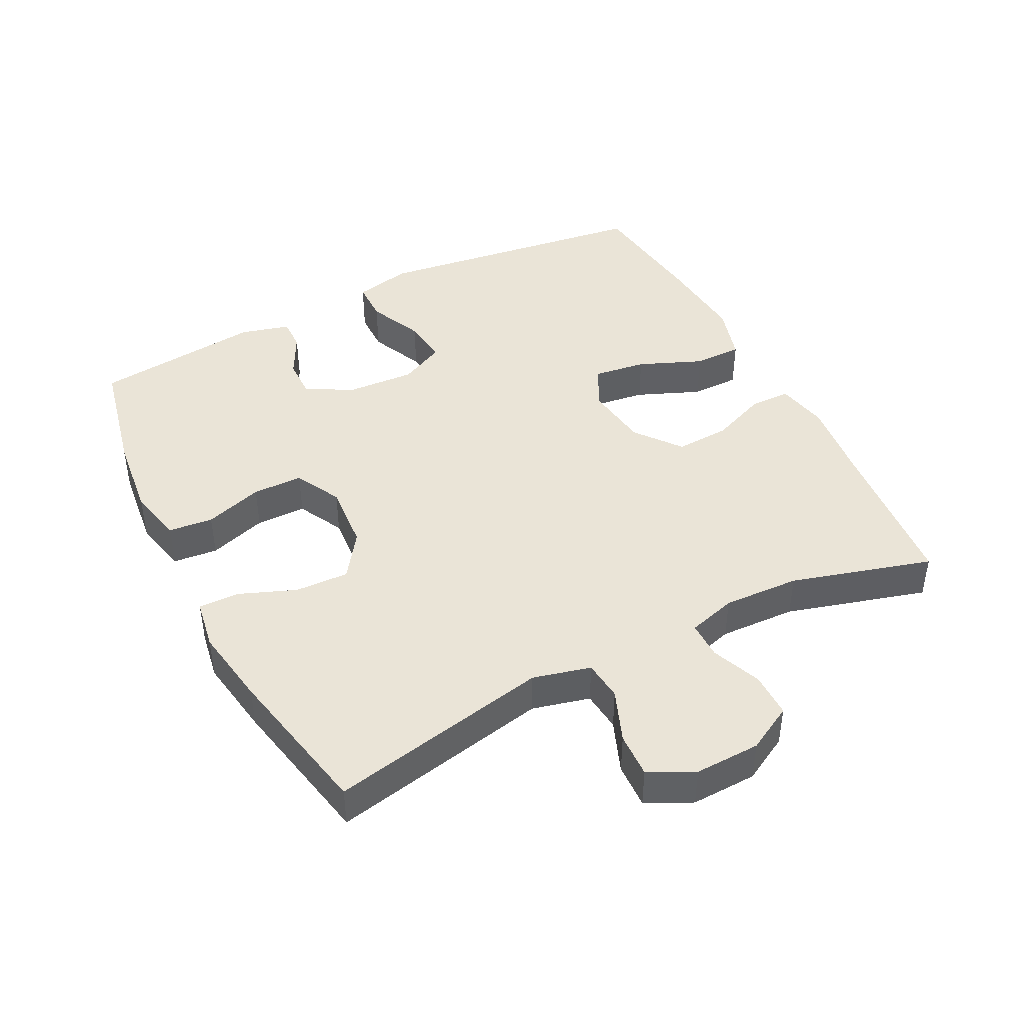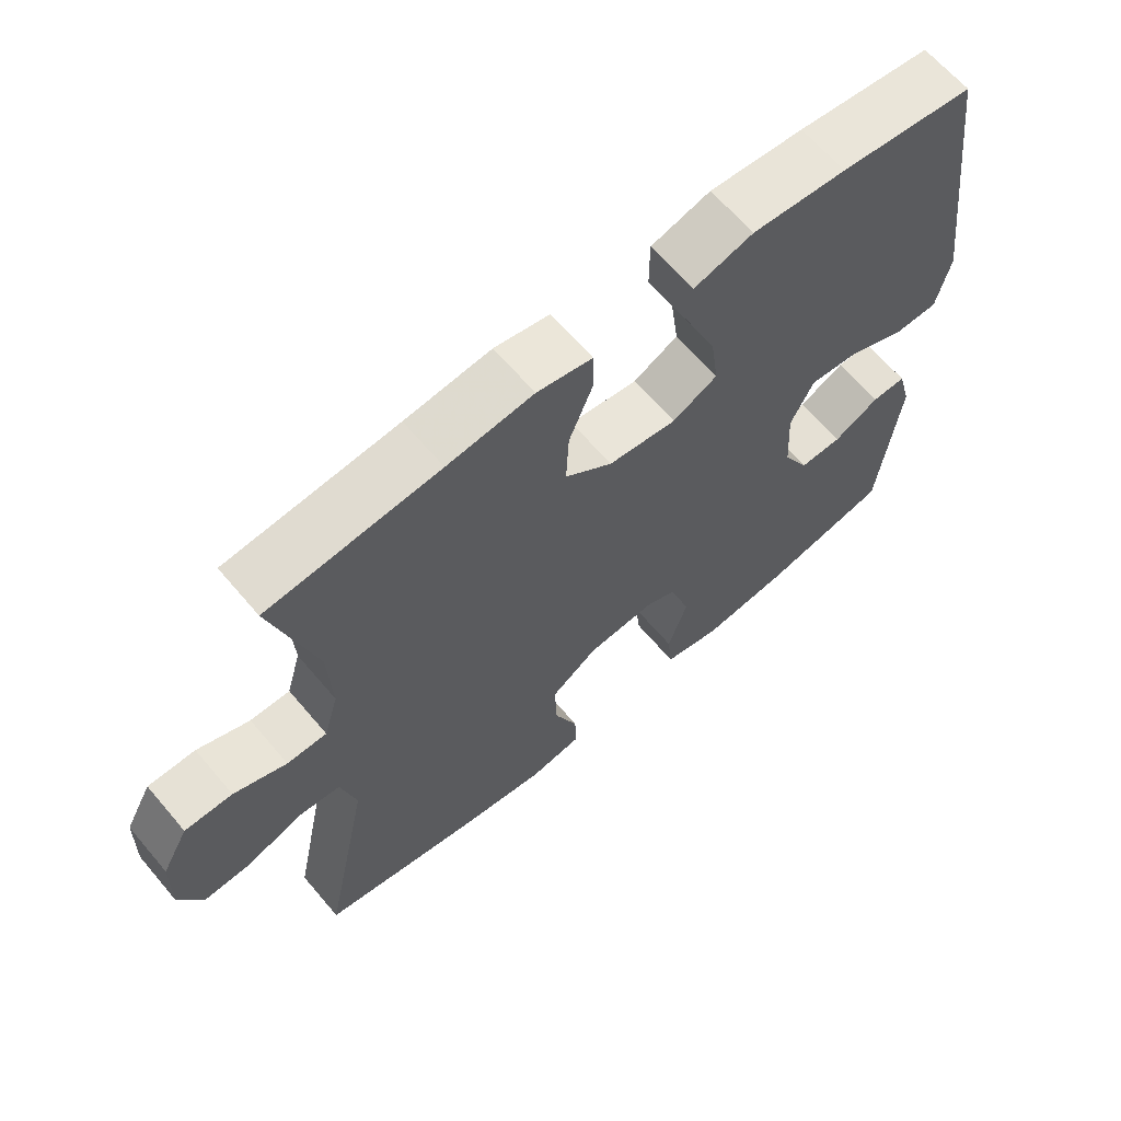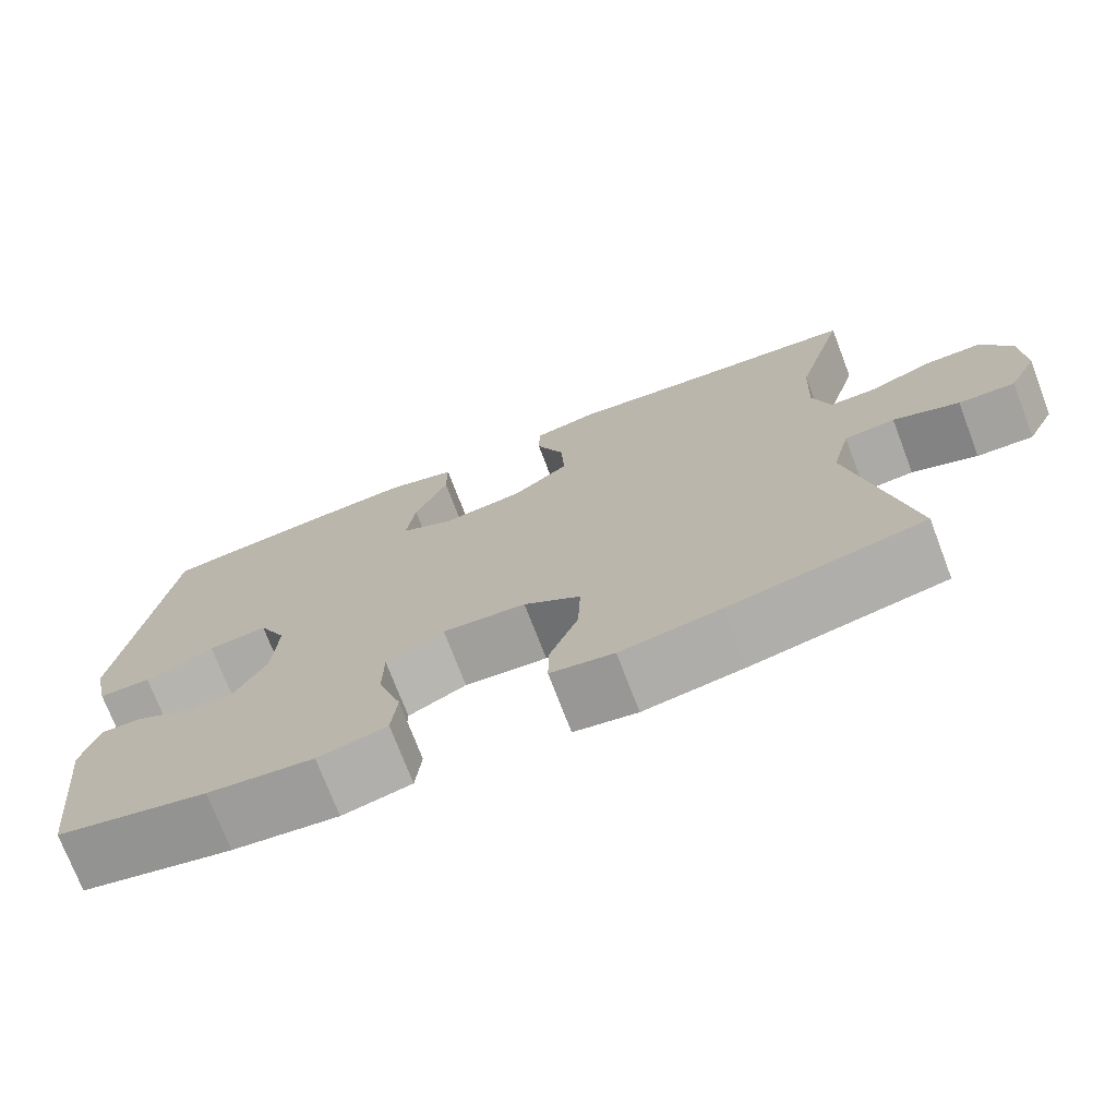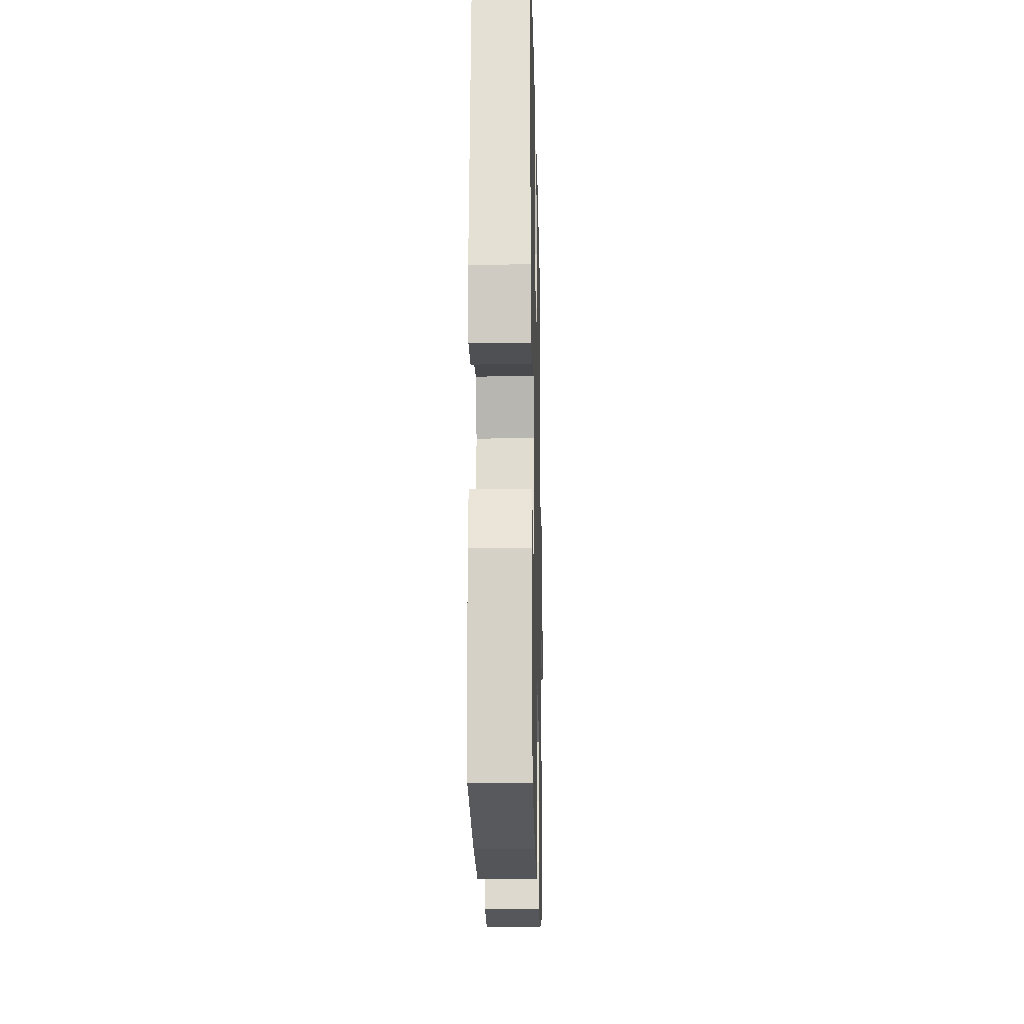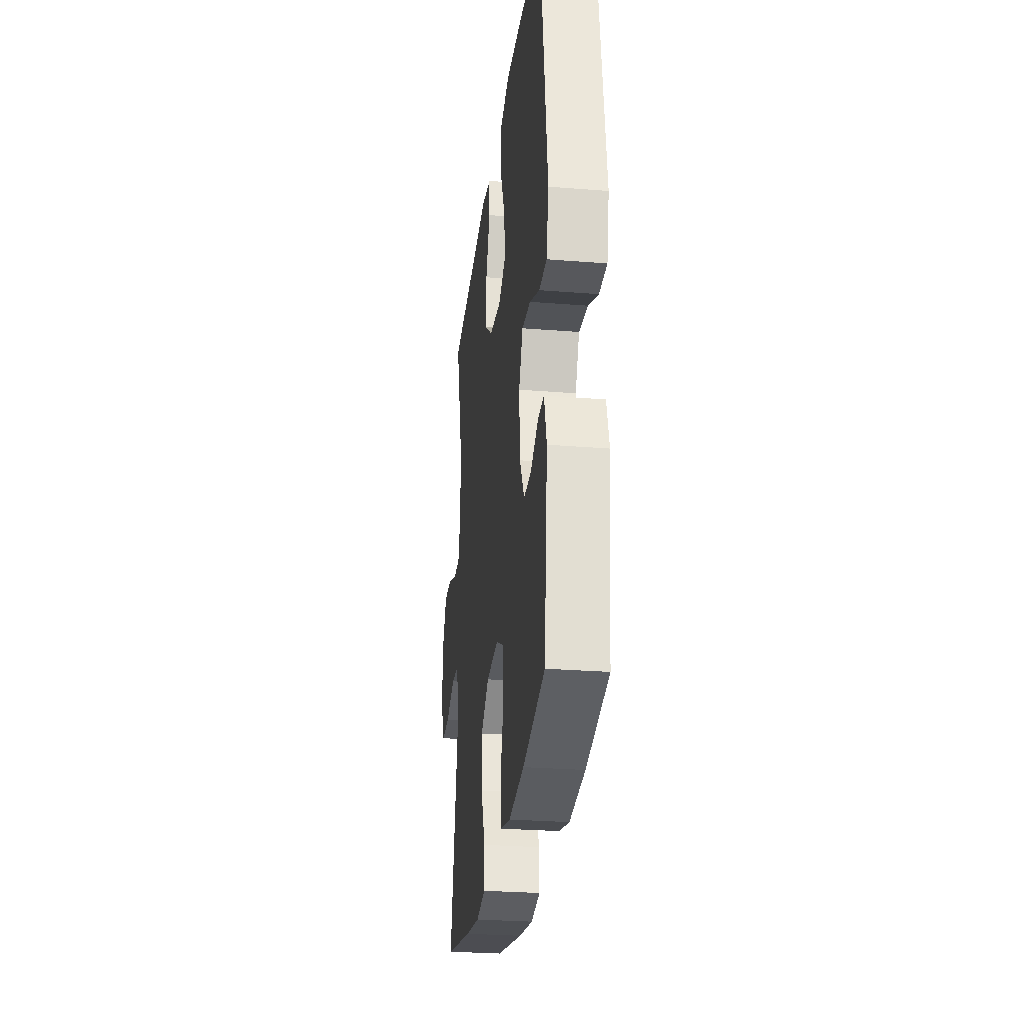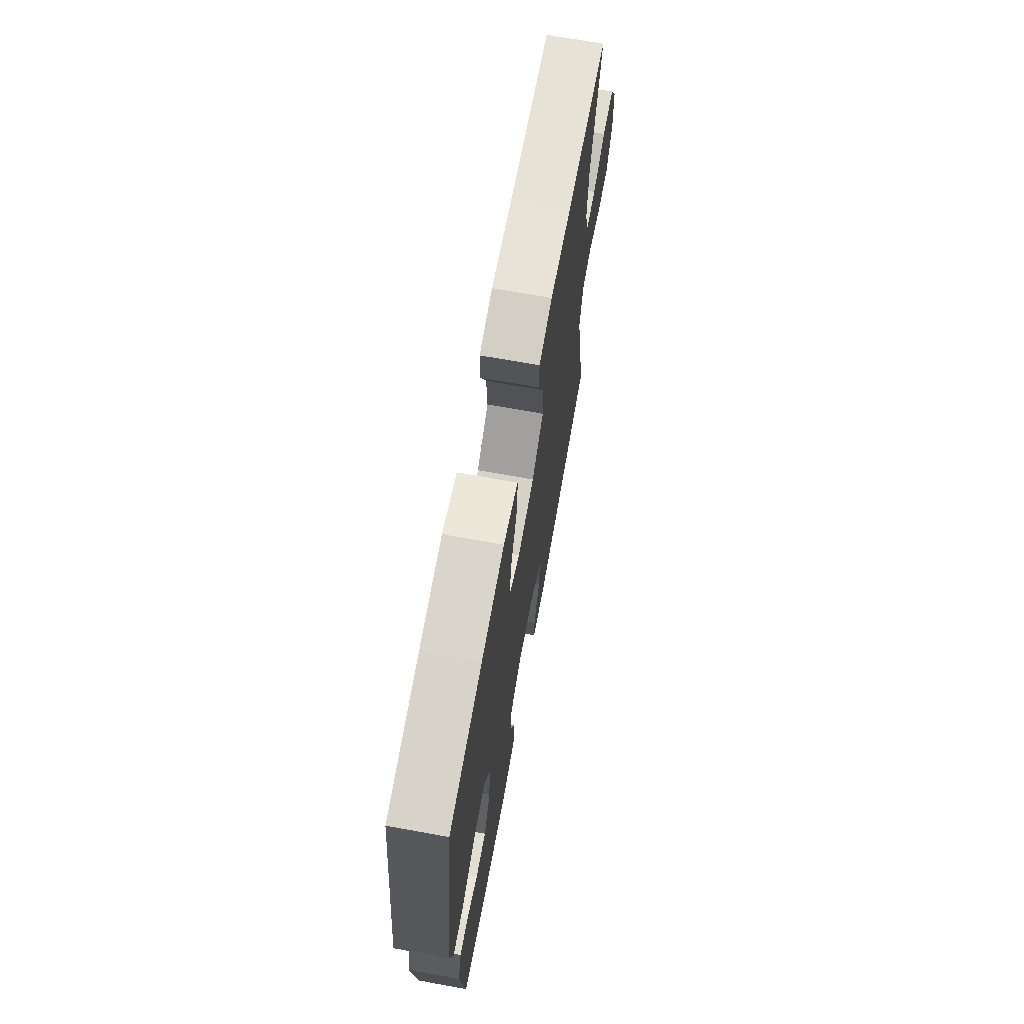
<metadata>
{"format":"obj","ext":"obj","renderer":"f3d","projection":"perspective","resolution":1024,"background":"white","views":[{"elev":43.7,"azim":-117.1,"up":"+Y"},{"elev":64.7,"azim":-40.3,"up":"+Z"},{"elev":-73.6,"azim":-159.1,"up":"+Z"},{"elev":-17.6,"azim":91.3,"up":"+Z"},{"elev":-27.7,"azim":83.0,"up":"+Z"},{"elev":69.4,"azim":100.3,"up":"+Z"}]}
</metadata>
<code>
v -0.5 0.07 -0.5
v -0.432 0.07 -0.166
v -0.454 0.07 -0.079
v -0.515 0.07 -0.073
v -0.594 0.07 -0.104
v -0.662 0.07 -0.107
v -0.696 0.07 -0.039
v -0.693 0.07 0.06
v -0.655 0.07 0.13
v -0.587 0.07 0.13
v -0.512 0.07 0.1
v -0.455 0.07 0.1
v -0.434 0.07 0.173
v -0.439 0.07 0.288
v -0.5 0.07 0.5
v -0.256 0.07 0.523
v -0.133 0.07 0.537
v -0.054 0.07 0.521
v -0.053 0.07 0.46
v -0.087 0.07 0.375
v -0.091 0.07 0.293
v -0.023 0.07 0.24
v 0.075 0.07 0.227
v 0.139 0.07 0.26
v 0.128 0.07 0.34
v 0.088 0.07 0.436
v 0.088 0.07 0.509
v 0.173 0.07 0.534
v 0.308 0.07 0.523
v 0.5 0.07 0.5
v 0.557 0.07 0.078
v 0.538 0.07 -0.009
v 0.475 0.07 -0.01
v 0.392 0.07 0.027
v 0.321 0.07 0.034
v 0.288 0.07 -0.034
v 0.294 0.07 -0.136
v 0.332 0.07 -0.207
v 0.393 0.07 -0.206
v 0.459 0.07 -0.172
v 0.508 0.07 -0.171
v 0.528 0.07 -0.245
v 0.5 0.07 -0.5
v 0.319 0.07 -0.54
v 0.192 0.07 -0.555
v 0.109 0.07 -0.536
v 0.102 0.07 -0.469
v 0.13 0.07 -0.381
v 0.129 0.07 -0.305
v 0.059 0.07 -0.269
v -0.041 0.07 -0.277
v -0.109 0.07 -0.325
v -0.106 0.07 -0.406
v -0.072 0.07 -0.492
v -0.071 0.07 -0.553
v -0.147 0.07 -0.566
v -0.267 0.07 -0.547
v -0.5 0 -0.5
v -0.432 0 -0.166
v -0.454 0 -0.079
v -0.515 0 -0.073
v -0.594 0 -0.104
v -0.662 0 -0.107
v -0.696 0 -0.039
v -0.693 0 0.06
v -0.655 0 0.13
v -0.587 0 0.13
v -0.512 0 0.1
v -0.455 0 0.1
v -0.434 0 0.173
v -0.439 0 0.288
v -0.5 0 0.5
v -0.256 0 0.523
v -0.133 0 0.537
v -0.054 0 0.521
v -0.053 0 0.46
v -0.087 0 0.375
v -0.091 0 0.293
v -0.023 0 0.24
v 0.075 0 0.227
v 0.139 0 0.26
v 0.128 0 0.34
v 0.088 0 0.436
v 0.088 0 0.509
v 0.173 0 0.534
v 0.308 0 0.523
v 0.5 0 0.5
v 0.557 0 0.078
v 0.538 0 -0.009
v 0.475 0 -0.01
v 0.392 0 0.027
v 0.321 0 0.034
v 0.288 0 -0.034
v 0.294 0 -0.136
v 0.332 0 -0.207
v 0.393 0 -0.206
v 0.459 0 -0.172
v 0.508 0 -0.171
v 0.528 0 -0.245
v 0.5 0 -0.5
v 0.319 0 -0.54
v 0.192 0 -0.555
v 0.109 0 -0.536
v 0.102 0 -0.469
v 0.13 0 -0.381
v 0.129 0 -0.305
v 0.059 0 -0.269
v -0.041 0 -0.277
v -0.109 0 -0.325
v -0.106 0 -0.406
v -0.072 0 -0.492
v -0.071 0 -0.553
v -0.147 0 -0.566
v -0.267 0 -0.547
f 57 1 2
f 56 57 2
f 55 56 2
f 54 55 2
f 53 54 2
f 52 53 2 3
f 51 52 3
f 50 51 3
f 46 47 48
f 45 46 48
f 44 45 48
f 43 44 48
f 42 43 48
f 41 42 48
f 40 41 48
f 39 40 48
f 38 39 48 49
f 37 38 49 50
f 32 33 34
f 31 32 34
f 30 31 34
f 29 30 34
f 28 29 34
f 27 28 34
f 26 27 34
f 25 26 34
f 24 25 34 35
f 23 24 35 36
f 18 19 20
f 17 18 20
f 16 17 20
f 16 20 21
f 15 16 21
f 14 15 21
f 13 14 21 22
f 9 10 11
f 8 9 11
f 7 8 11
f 6 7 11
f 5 6 11
f 4 5 11
f 3 4 11 12
f 36 37 50
f 23 36 50
f 22 23 50
f 13 22 50
f 12 13 50
f 3 12 50
f 59 58 114
f 59 114 113
f 59 113 112
f 59 112 111
f 59 111 110
f 60 59 110 109
f 60 109 108
f 60 108 107
f 105 104 103
f 105 103 102
f 105 102 101
f 105 101 100
f 105 100 99
f 105 99 98
f 105 98 97
f 105 97 96
f 106 105 96 95
f 107 106 95 94
f 91 90 89
f 91 89 88
f 91 88 87
f 91 87 86
f 91 86 85
f 91 85 84
f 91 84 83
f 91 83 82
f 92 91 82 81
f 93 92 81 80
f 77 76 75
f 77 75 74
f 77 74 73
f 78 77 73
f 78 73 72
f 78 72 71
f 79 78 71 70
f 68 67 66
f 68 66 65
f 68 65 64
f 68 64 63
f 68 63 62
f 68 62 61
f 69 68 61 60
f 107 94 93
f 107 93 80
f 107 80 79
f 107 79 70
f 107 70 69
f 107 69 60
f 1 58 59 2
f 2 59 60 3
f 3 60 61 4
f 4 61 62 5
f 5 62 63 6
f 6 63 64 7
f 7 64 65 8
f 8 65 66 9
f 9 66 67 10
f 10 67 68 11
f 11 68 69 12
f 12 69 70 13
f 13 70 71 14
f 14 71 72 15
f 15 72 73 16
f 16 73 74 17
f 17 74 75 18
f 18 75 76 19
f 19 76 77 20
f 20 77 78 21
f 21 78 79 22
f 22 79 80 23
f 23 80 81 24
f 24 81 82 25
f 25 82 83 26
f 26 83 84 27
f 27 84 85 28
f 28 85 86 29
f 29 86 87 30
f 30 87 88 31
f 31 88 89 32
f 32 89 90 33
f 33 90 91 34
f 34 91 92 35
f 35 92 93 36
f 36 93 94 37
f 37 94 95 38
f 38 95 96 39
f 39 96 97 40
f 40 97 98 41
f 41 98 99 42
f 42 99 100 43
f 43 100 101 44
f 44 101 102 45
f 45 102 103 46
f 46 103 104 47
f 47 104 105 48
f 48 105 106 49
f 49 106 107 50
f 50 107 108 51
f 51 108 109 52
f 52 109 110 53
f 53 110 111 54
f 54 111 112 55
f 55 112 113 56
f 56 113 114 57
f 57 114 58 1

</code>
